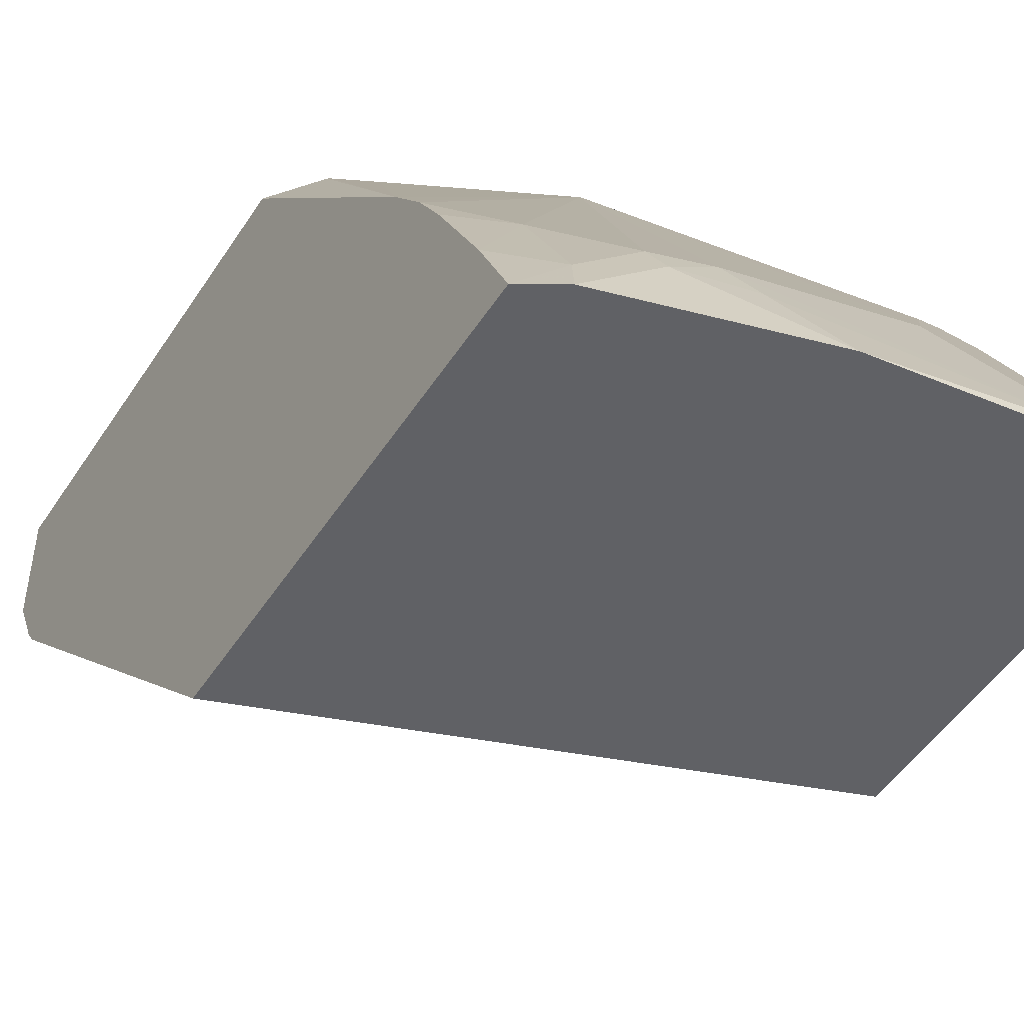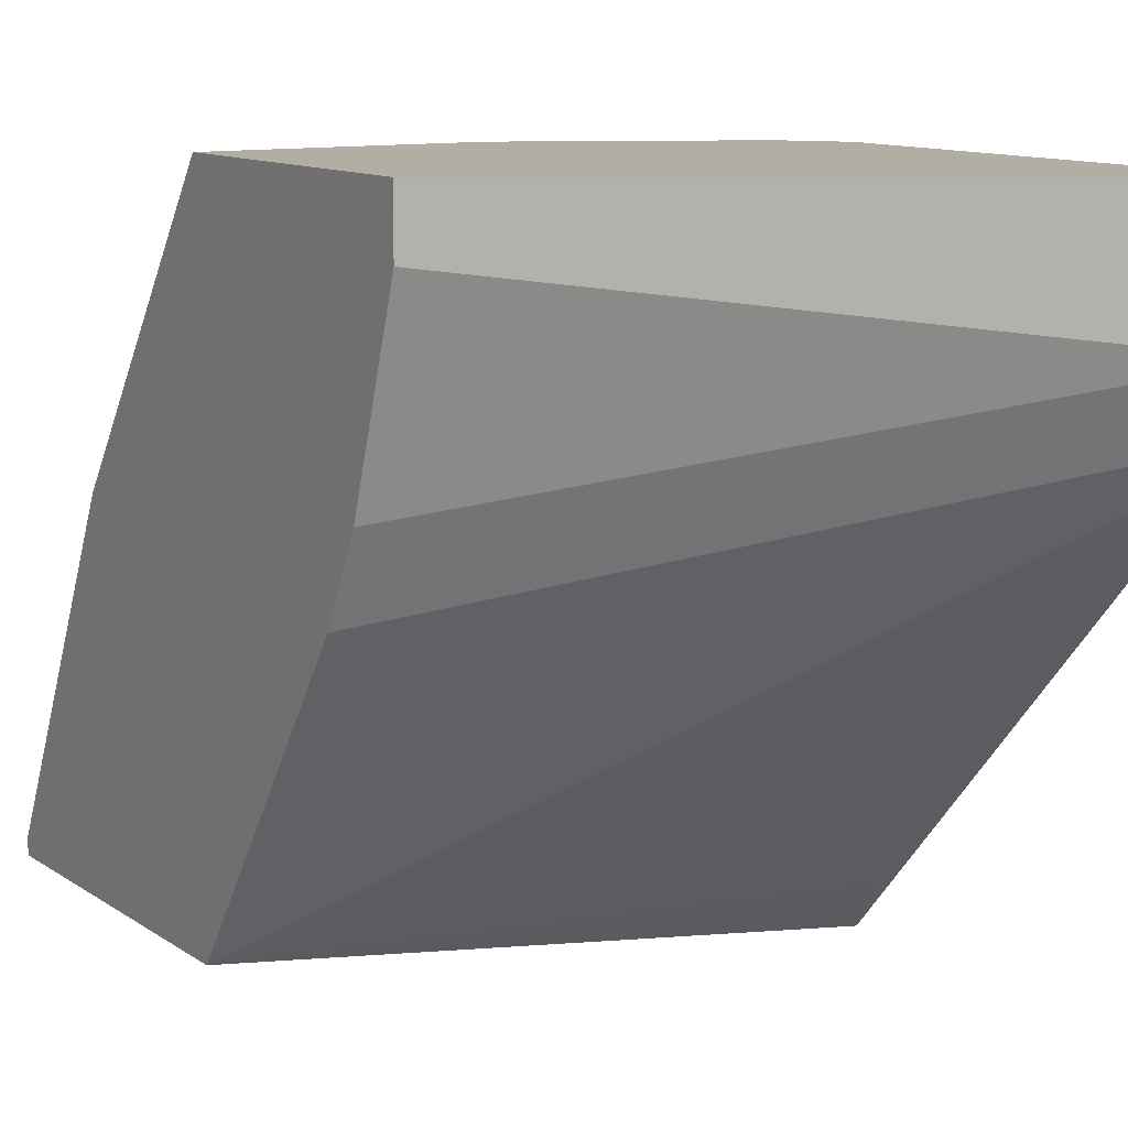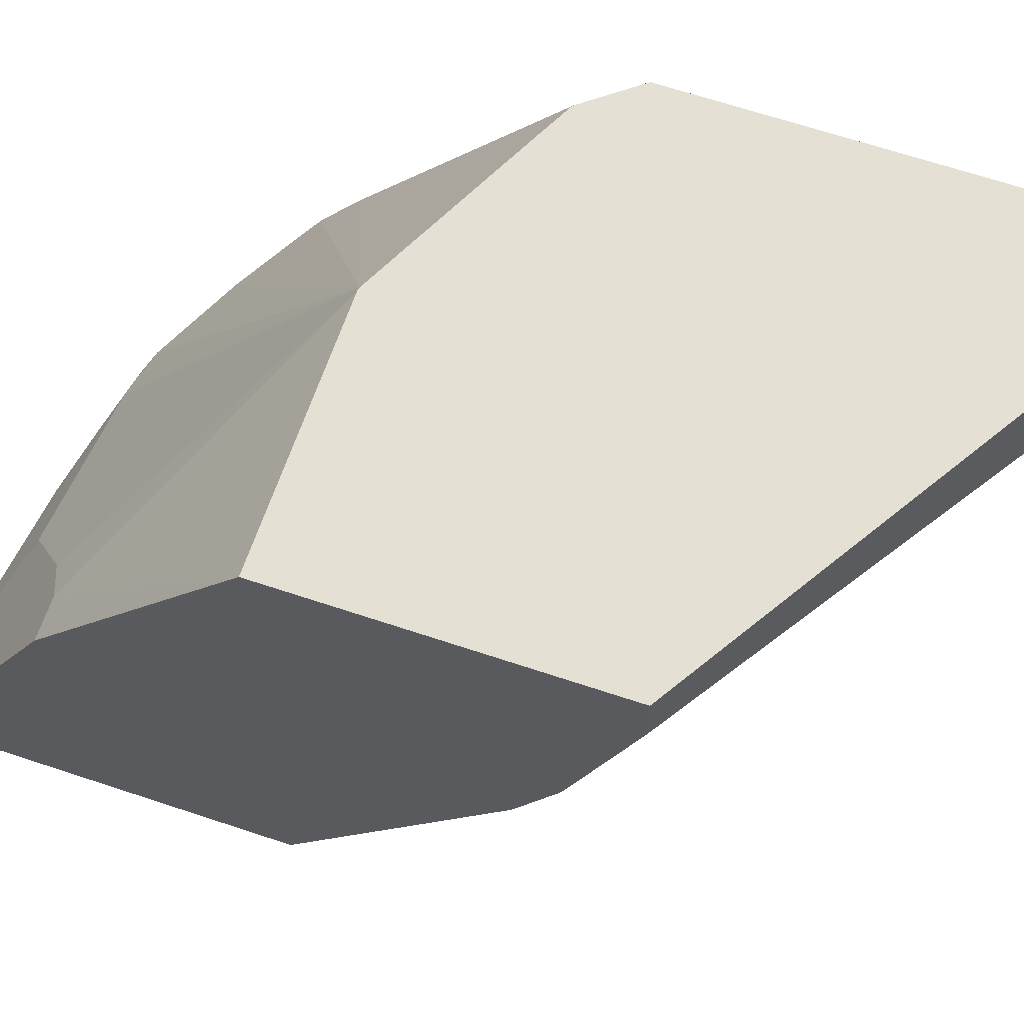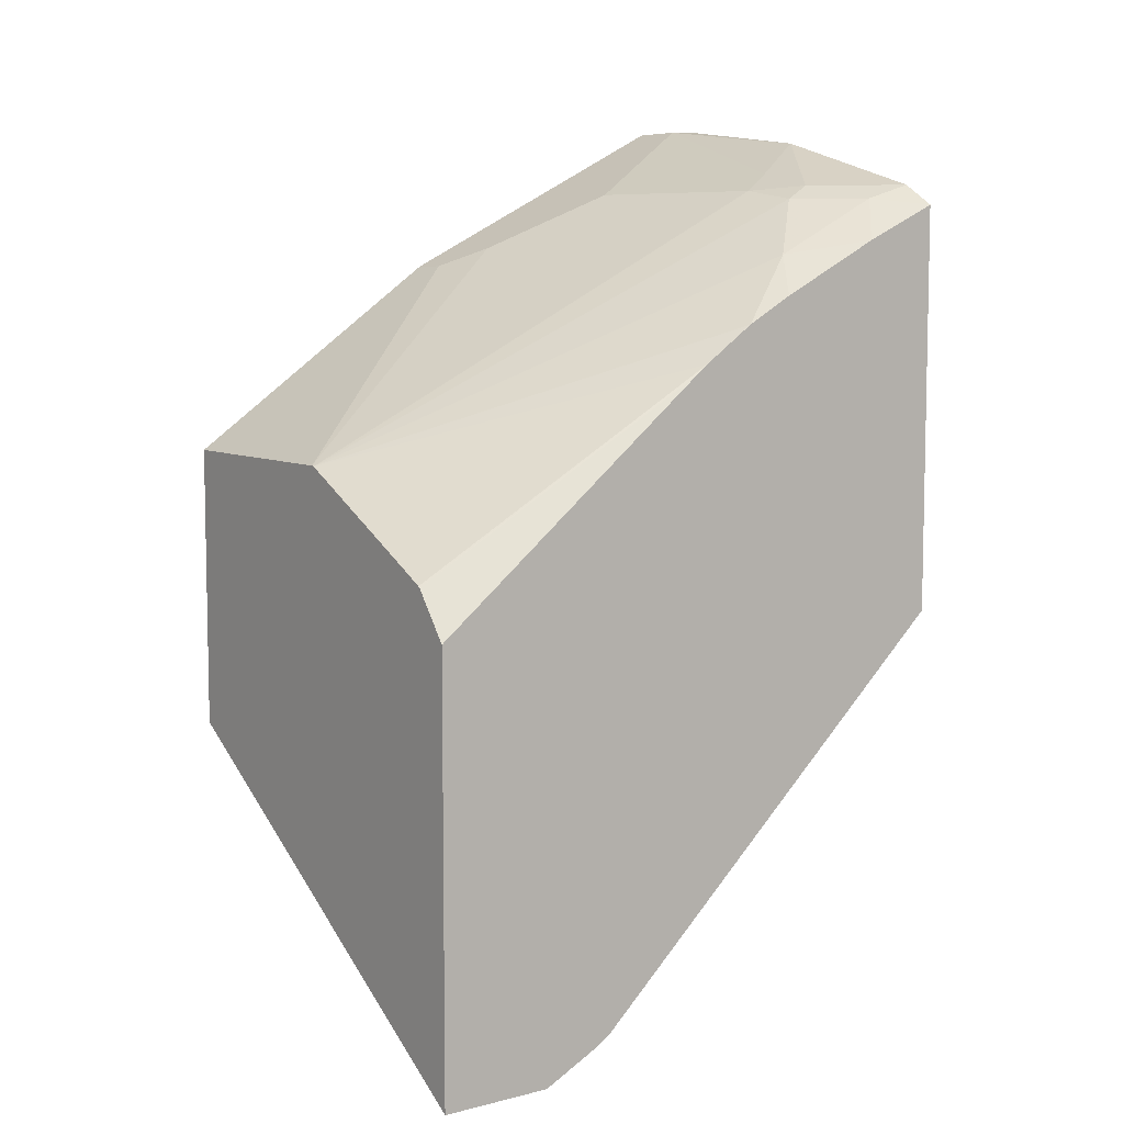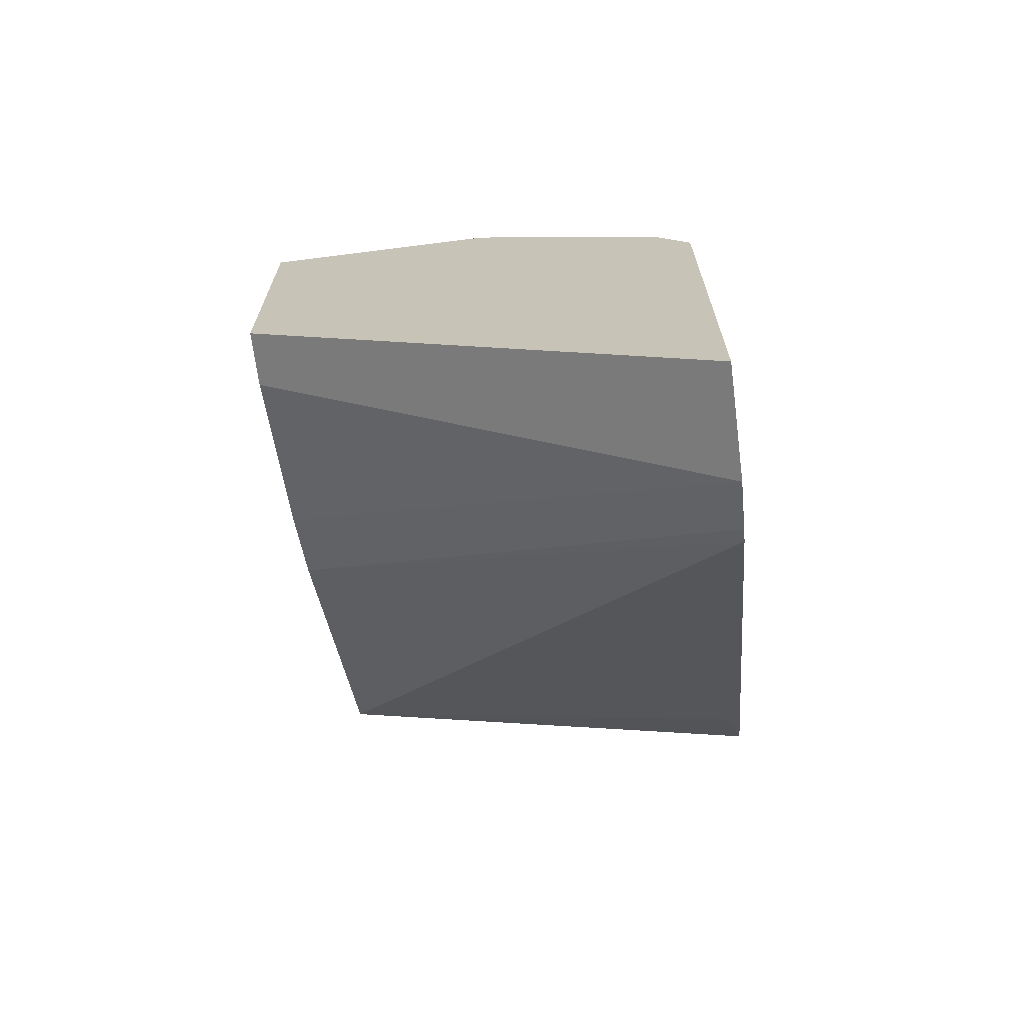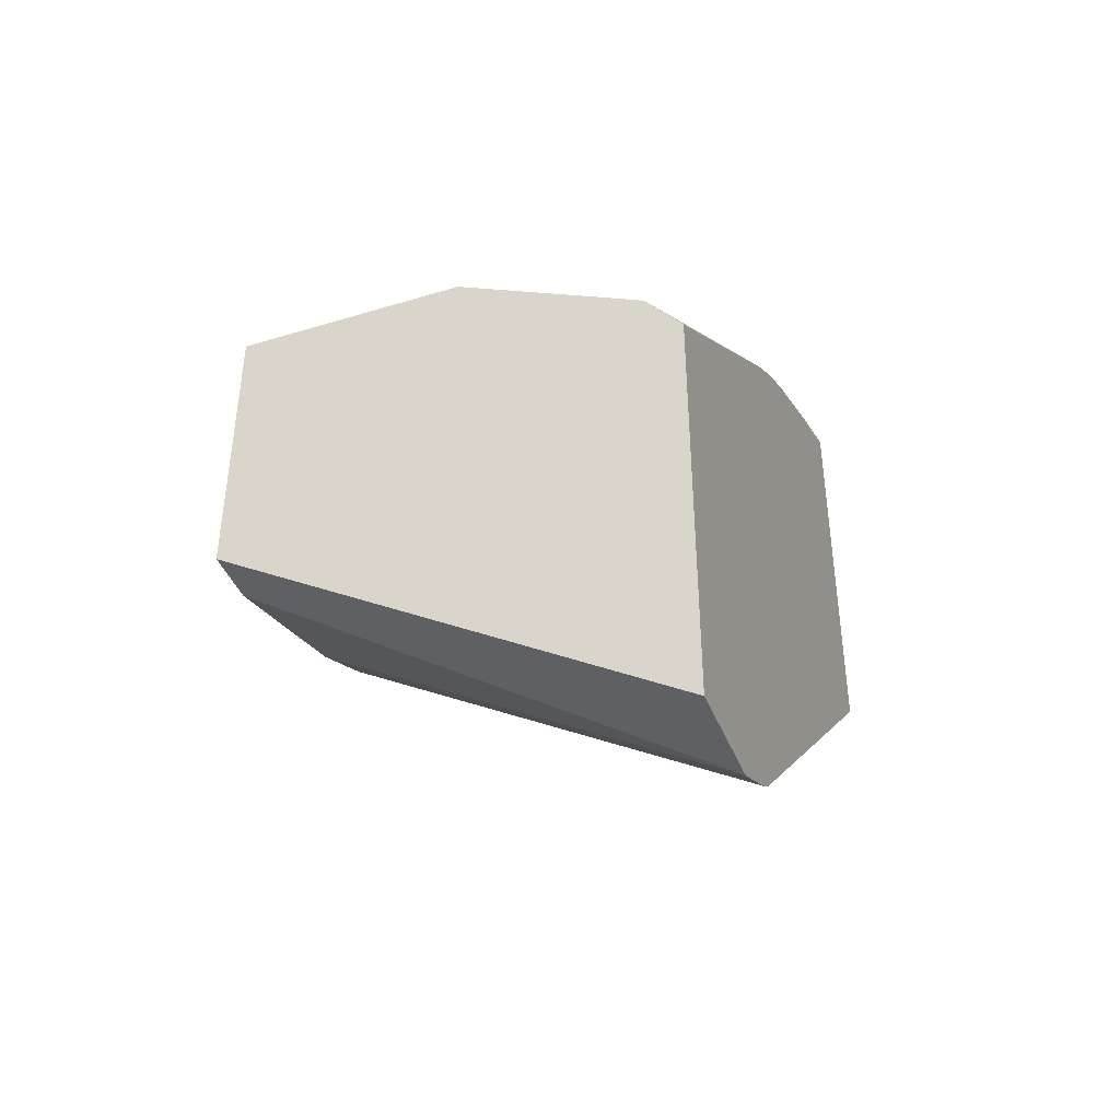
<metadata>
{"format":"obj","ext":"obj","renderer":"f3d","projection":"perspective","resolution":1024,"background":"white","views":[{"elev":-49.7,"azim":-31.8,"up":"+Y"},{"elev":10.9,"azim":148.4,"up":"+Y"},{"elev":65.6,"azim":108.6,"up":"+Y"},{"elev":7.2,"azim":-125.5,"up":"+Z"},{"elev":-68.6,"azim":-172.7,"up":"+Z"},{"elev":-41.7,"azim":-159.6,"up":"+Z"}]}
</metadata>
<code>
v -0.2827 0.2029 0.3597
v -0.2827 0.4495 0.1311
v -0.2742 0.23 0.3361
v 0.0001192 0.2029 0.4646
v -0.2827 0.2029 0.615
v -0.2827 0.4599 0.1243
v 0.0001192 0.3774 0.342
v 0.0001192 0.2029 0.6722
v -0.2614 0.2029 0.628
v -0.2565 0.23 0.6191
v -0.2827 0.2524 0.5926
v -0.2827 0.4953 0.1067
v 0.0001192 0.4243 0.3186
v 0.0001192 0.3893 0.3361
v 0.0001192 0.2123 0.6722
v -0.04476 0.2029 0.6722
v -0.2167 0.2477 0.628
v -0.2211 0.2654 0.6191
v -0.1509 0.2029 0.6592
v -0.2565 0.3007 0.5838
v -0.2827 0.3184 0.5591
v -0.2827 0.5645 0.1067
v 0.0001192 0.5307 0.2831
v 0.0001192 0.4245 0.3185
v -0.0354 0.2123 0.6722
v 0.0001192 0.3185 0.6191
v -0.1769 0.2477 0.6368
v -0.1887 0.2713 0.625
v -0.1432 0.5645 0.4595
v -0.2827 0.3483 0.5422
v 9.155e-05 0.5645 0.2831
v 0.0001192 0.5308 0.2831
v -0.2827 0.5645 0.372
v -0.08256 0.3067 0.625
v -0.02361 0.401 0.5778
v -0.0472 0.3774 0.5896
v 0.0001192 0.401 0.5778
v -0.2366 0.5645 0.4129
v -0.2827 0.3807 0.5197
v -0.2827 0.3598 0.5343
v -0.1415 0.5645 0.4599
v 0.0001192 0.5645 0.2899
v -0.2604 0.5645 0.4004
v -0.2827 0.3895 0.5128
v 0.0001192 0.5645 0.4605
v -0.2592 0.5645 0.4014
f 22 29 41
f 20 29 30
f 22 38 29
f 22 46 38
f 22 43 46
f 22 33 43
f 22 31 32
f 20 30 21
f 19 25 27
f 15 26 25
f 18 28 29
f 17 28 18
f 17 27 28
f 17 19 27
f 16 25 19
f 12 24 13
f 12 23 24
f 22 41 45
f 18 29 20
f 22 45 42
f 34 36 41
f 25 26 34
f 39 43 44
f 39 46 43
f 38 46 39
f 35 37 45
f 35 41 36
f 35 45 41
f 12 32 23
f 33 44 43
f 31 42 32
f 29 34 41
f 29 40 30
f 29 39 40
f 29 38 39
f 28 34 29
f 26 37 35
f 26 36 34
f 26 35 36
f 25 28 27
f 25 34 28
f 22 42 31
f 11 20 21
f 12 22 32
f 10 18 20
f 2 6 7
f 1 6 2
f 1 12 6
f 1 22 12
f 1 33 22
f 1 44 33
f 1 39 44
f 1 40 39
f 1 30 40
f 1 21 30
f 1 11 21
f 1 5 11
f 1 9 5
f 10 20 11
f 1 16 19
f 1 8 16
f 1 4 8
f 1 3 4
f 1 2 3
f 2 7 4
f 2 4 3
f 1 19 9
f 4 14 13
f 4 7 14
f 9 19 17
f 9 18 10
f 8 25 16
f 8 15 25
f 6 14 7
f 6 13 14
f 6 12 13
f 5 10 11
f 9 17 18
f 4 15 8
f 4 26 15
f 4 37 26
f 4 45 37
f 4 42 45
f 4 32 42
f 4 23 32
f 4 24 23
f 5 9 10
f 4 13 24

</code>
